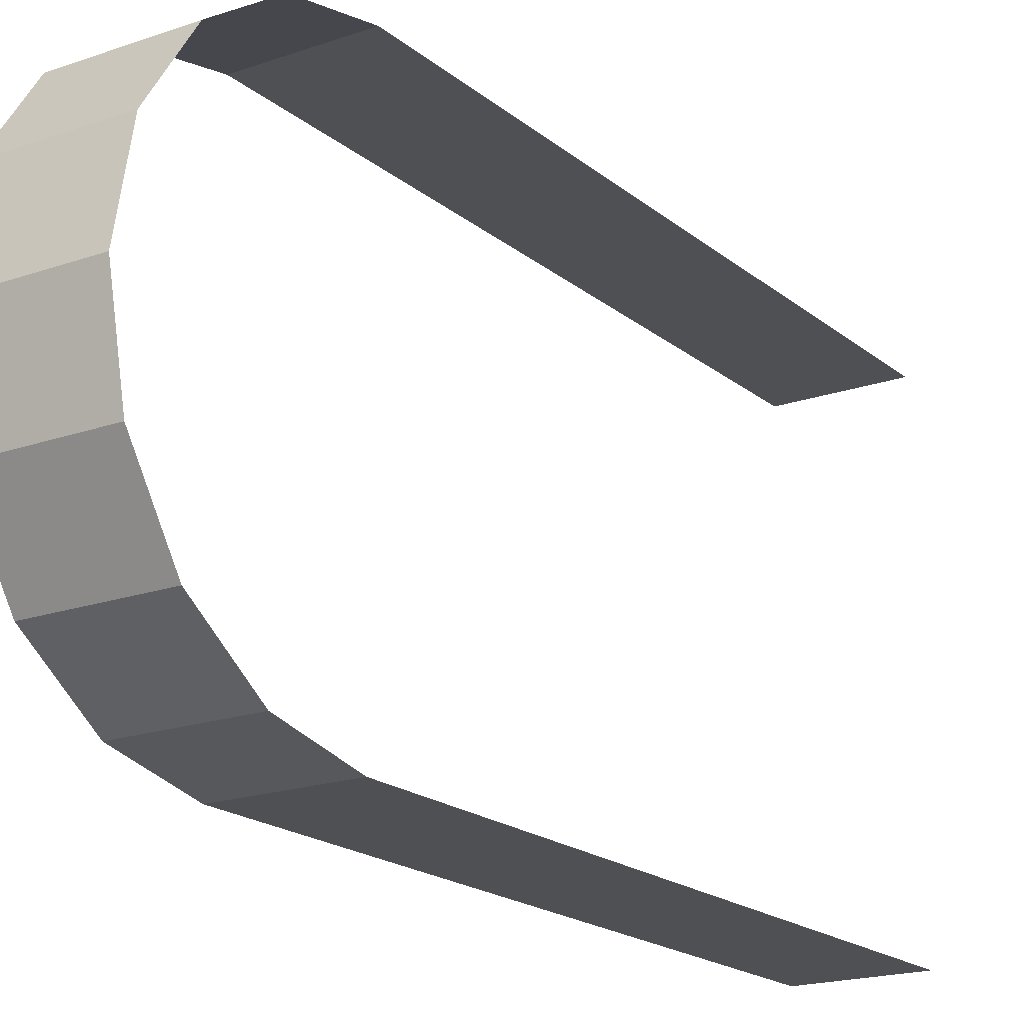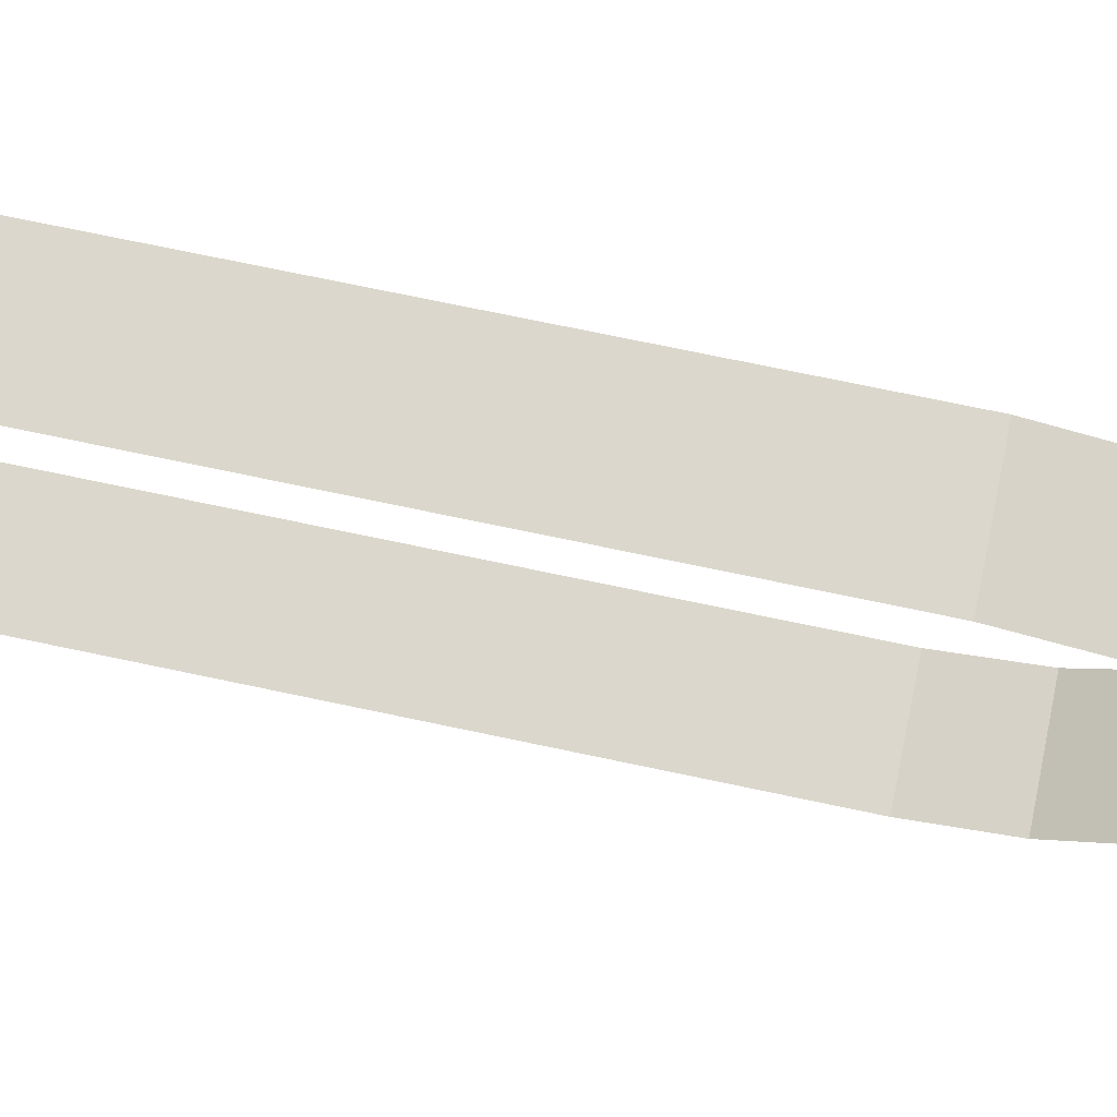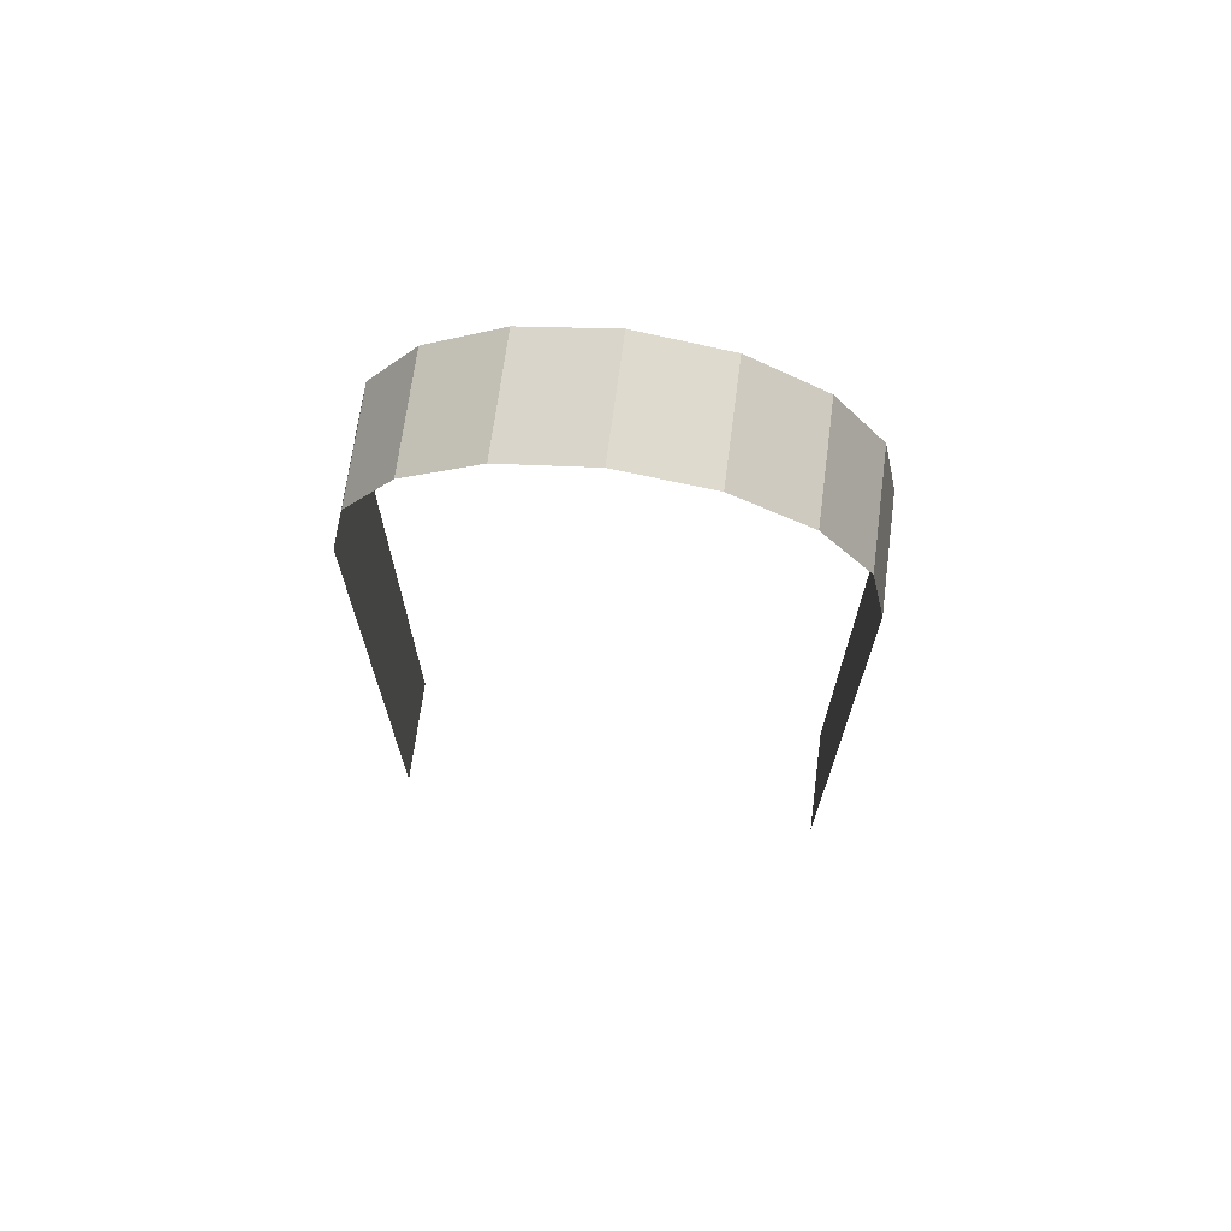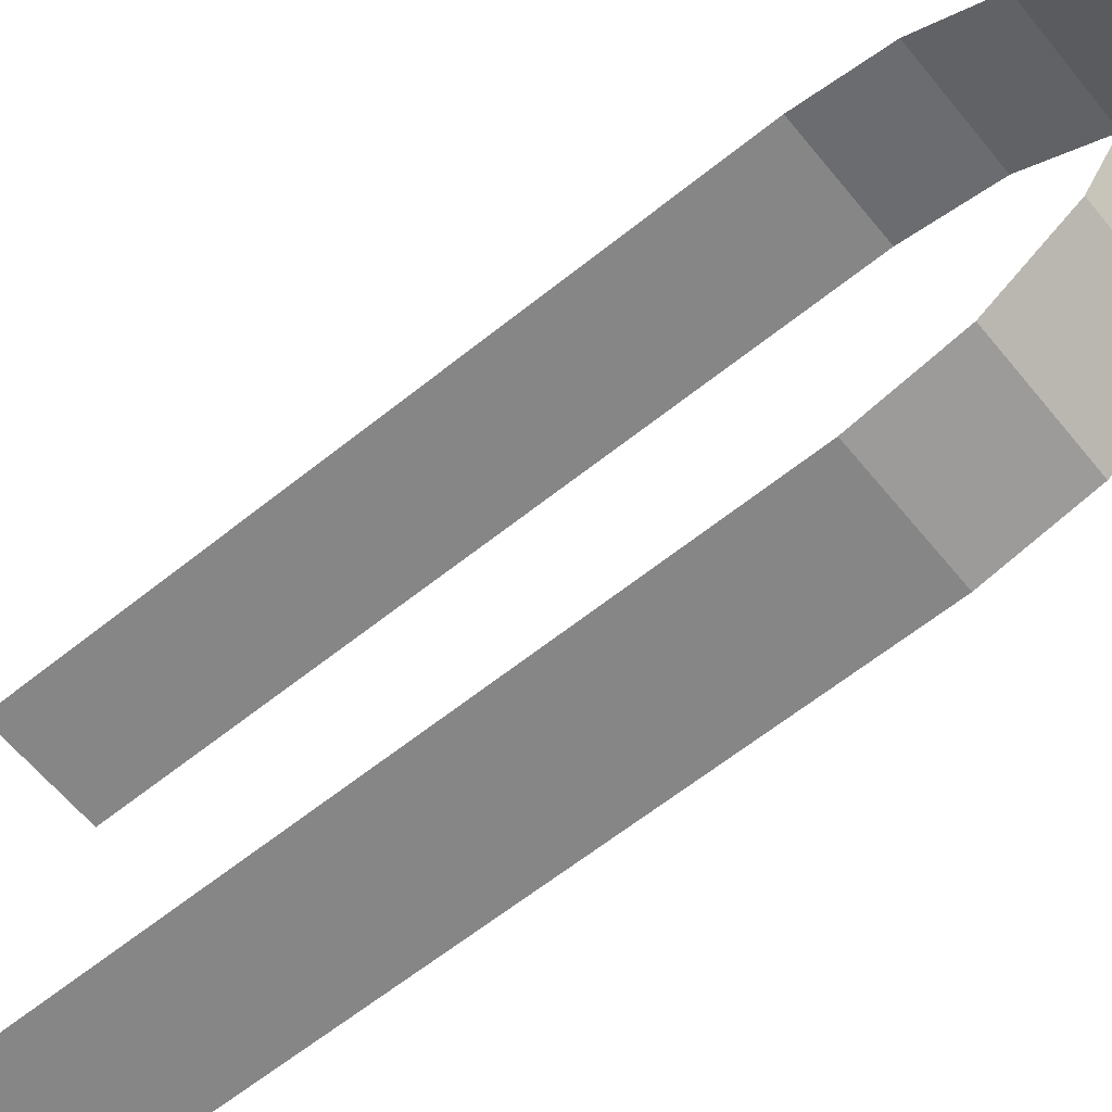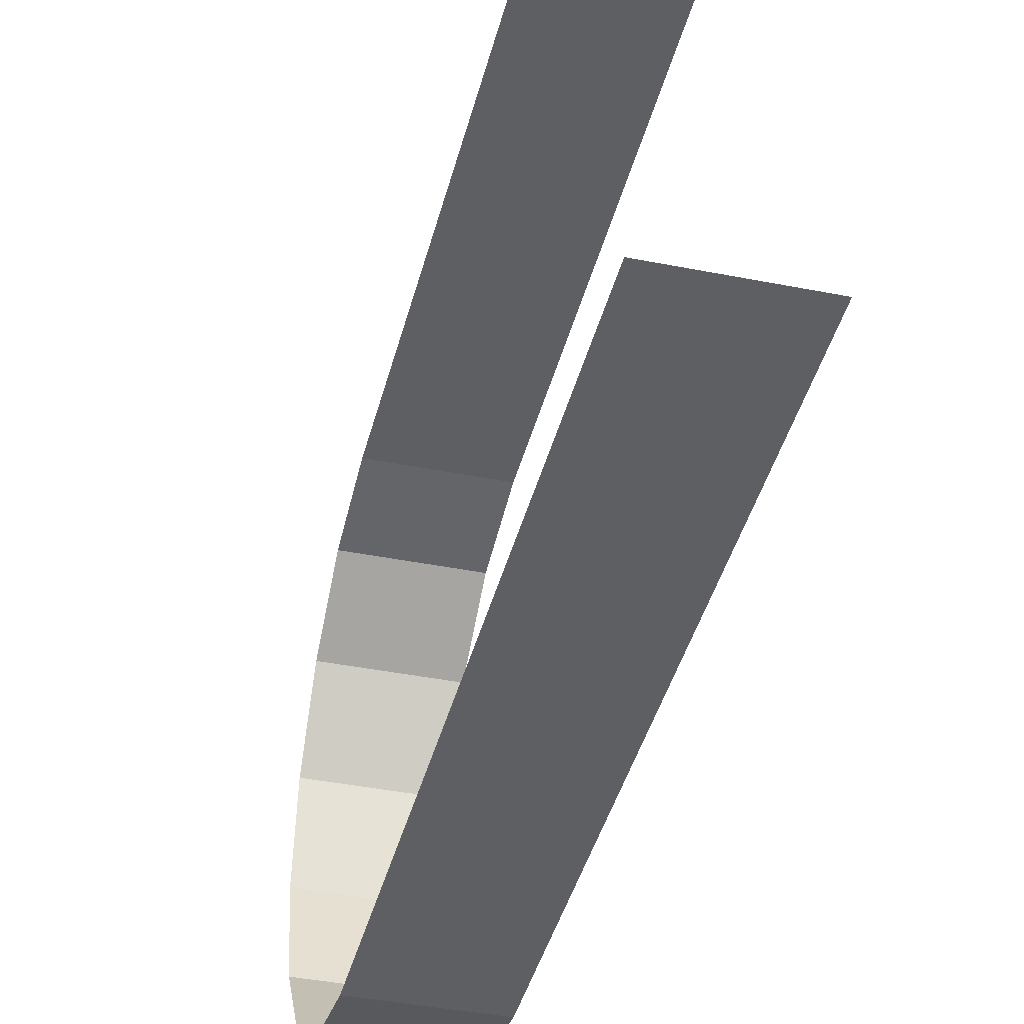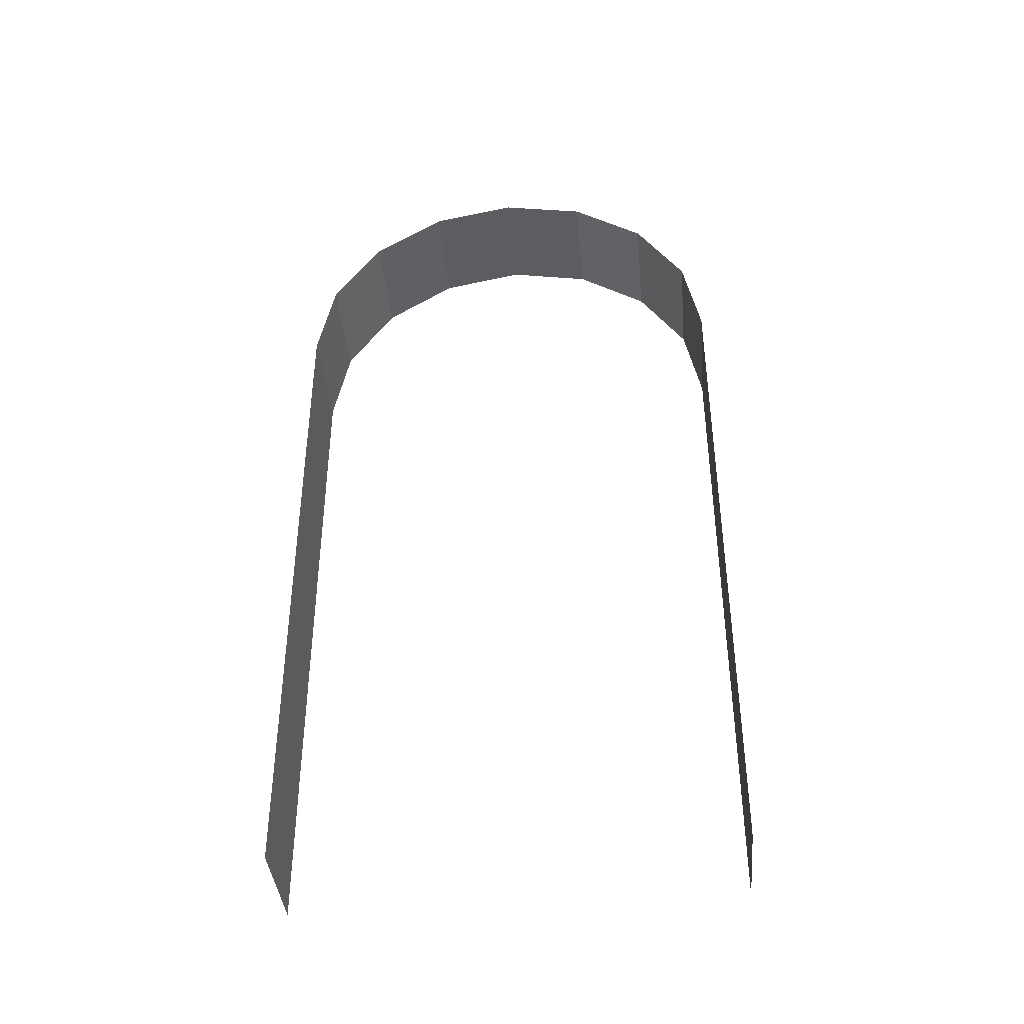
<metadata>
{"format":"obj","ext":"obj","renderer":"f3d","projection":"perspective","resolution":1024,"background":"white","views":[{"elev":-18.9,"azim":33.7,"up":"+Y"},{"elev":73.1,"azim":-78.1,"up":"+Y"},{"elev":69.5,"azim":-82.5,"up":"+Z"},{"elev":-62.1,"azim":-50.8,"up":"+Y"},{"elev":-40.3,"azim":166.2,"up":"+Y"},{"elev":-40.2,"azim":-84.8,"up":"+Z"}]}
</metadata>
<code>
o belt_back_right_inner_Cylinder.007
v 0.5 0.4375 0.375
v 0.4375 0.4375 0.375
v 0.5 0.428 0.4228
v 0.4375 0.428 0.4228
v 0.5 0.4009 0.4634
v 0.4375 0.4009 0.4634
v 0.5 0.3603 0.4905
v 0.4375 0.3603 0.4905
v 0.5 0.3125 0.5
v 0.4375 0.3125 0.5
v 0.5 0.2647 0.4905
v 0.4375 0.2647 0.4905
v 0.5 0.2241 0.4634
v 0.4375 0.2241 0.4634
v 0.5 0.197 0.4228
v 0.4375 0.197 0.4228
v 0.5 0.1875 0.375
v 0.4375 0.1875 0.375
v 0.4375 0.4375 0
v 0.5 0.4375 -0
v 0.5 0.1875 -0
v 0.4375 0.1875 0
f 1 3 4 2
f 3 5 6 4
f 5 7 8 6
f 7 9 10 8
f 9 11 12 10
f 11 13 14 12
f 13 15 16 14
f 15 17 18 16
f 19 20 1 2
f 21 22 18 17
o belt_back_right_outer_Cylinder.004
v 0.5 0.4375 0.375
v 0.4375 0.4375 0.375
v 0.5 0.428 0.4228
v 0.4375 0.428 0.4228
v 0.5 0.4009 0.4634
v 0.4375 0.4009 0.4634
v 0.5 0.3603 0.4905
v 0.4375 0.3603 0.4905
v 0.5 0.3125 0.5
v 0.4375 0.3125 0.5
v 0.5 0.2647 0.4905
v 0.4375 0.2647 0.4905
v 0.5 0.2241 0.4634
v 0.4375 0.2241 0.4634
v 0.5 0.197 0.4228
v 0.4375 0.197 0.4228
v 0.5 0.1875 0.375
v 0.4375 0.1875 0.375
v 0.4375 0.4375 0
v 0.5 0.4375 0
v 0.5 0.1875 0
v 0.4375 0.1875 0
f 23 24 26 25
f 25 26 28 27
f 27 28 30 29
f 29 30 32 31
f 31 32 34 33
f 33 34 36 35
f 35 36 38 37
f 37 38 40 39
f 41 24 23 42
f 43 39 40 44

</code>
